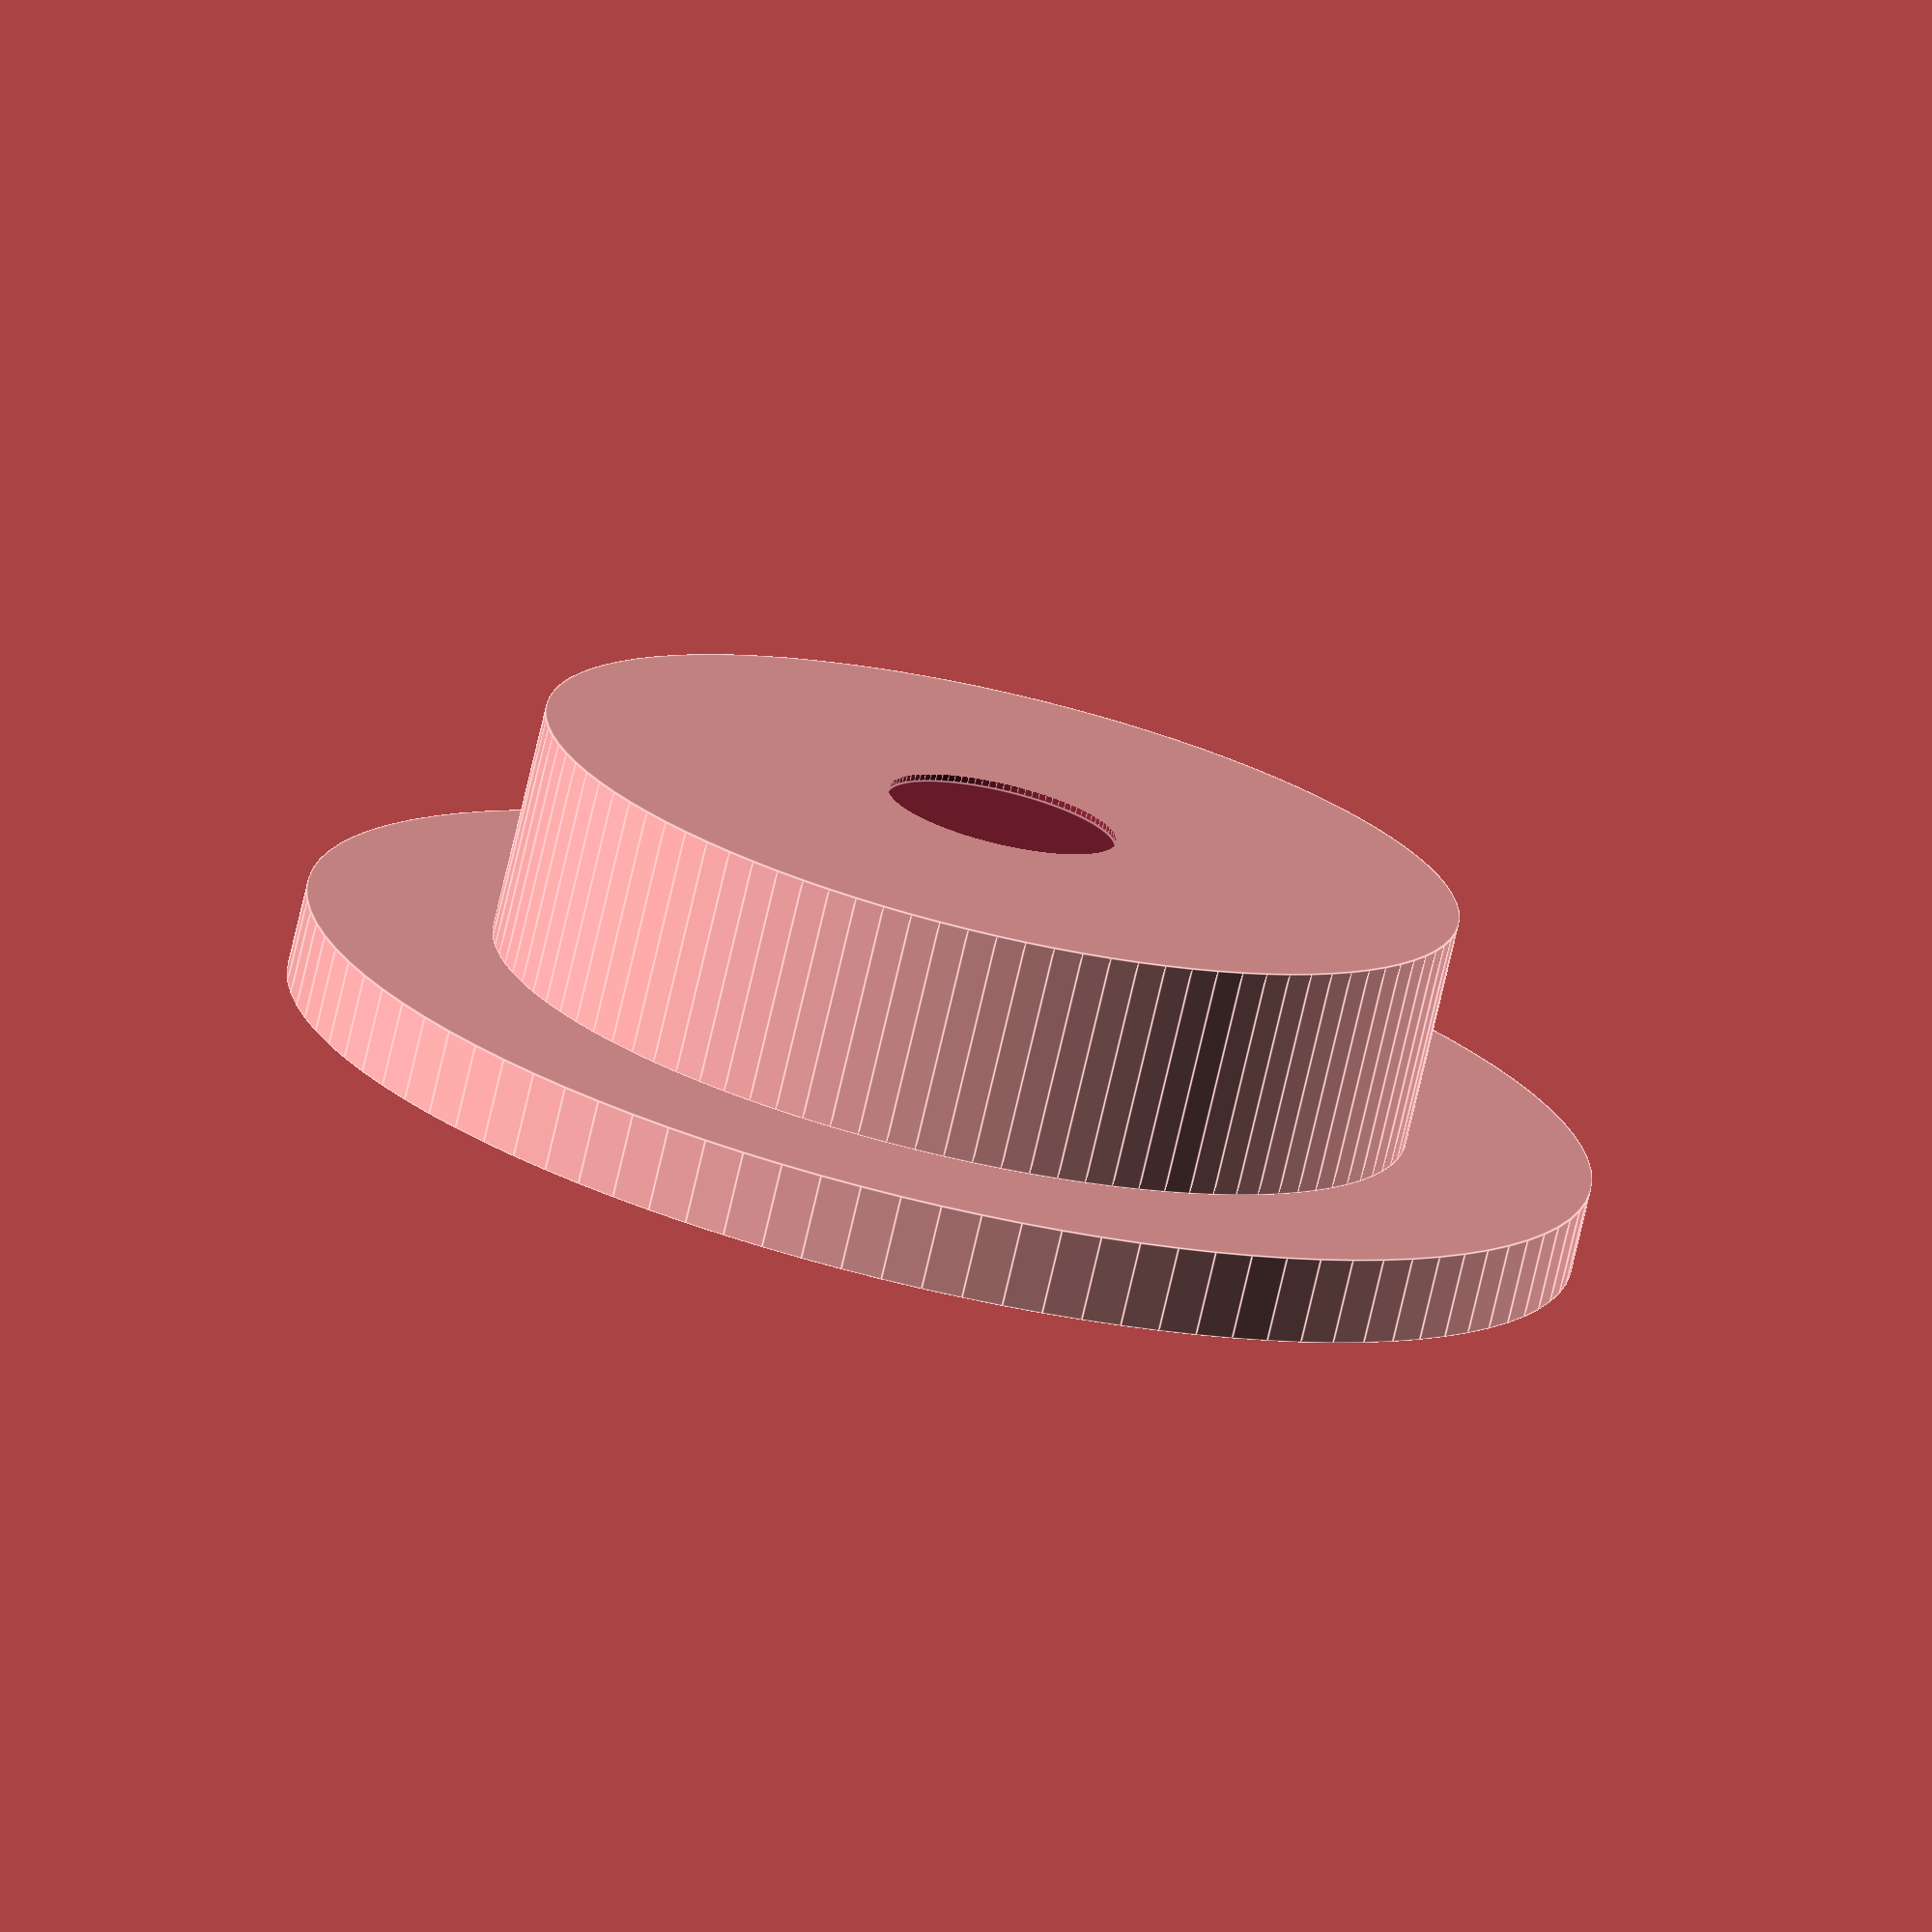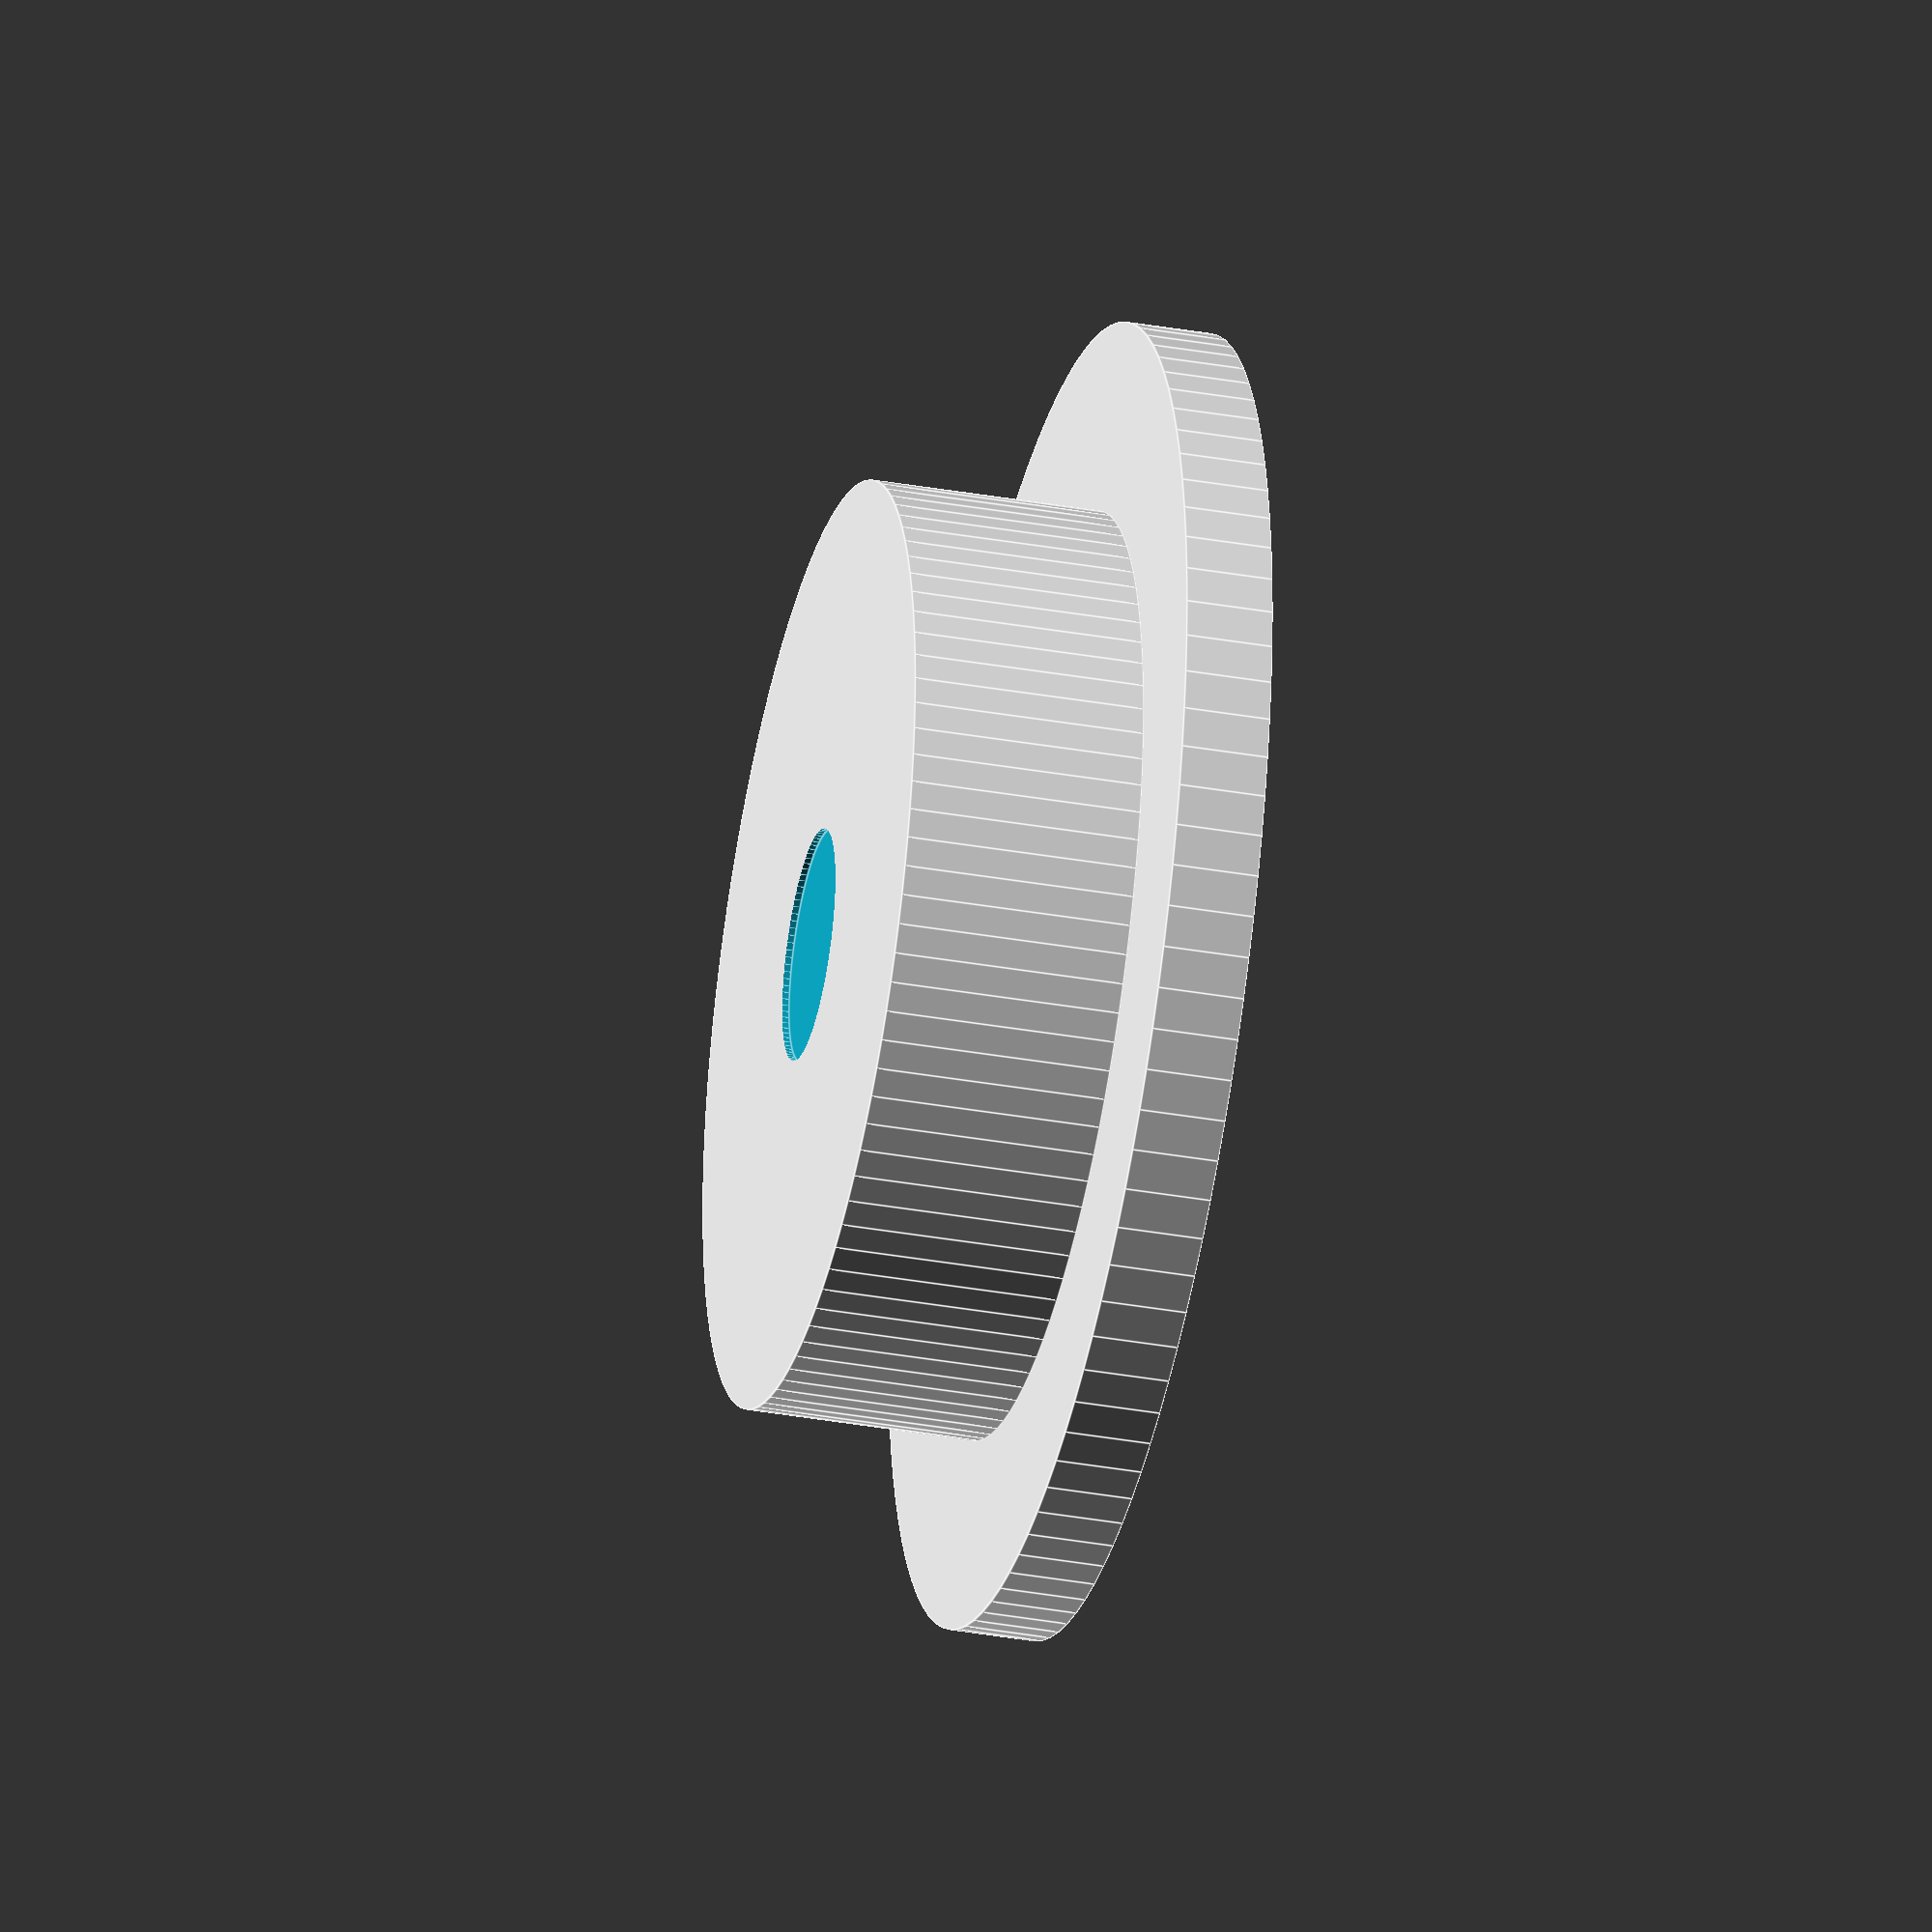
<openscad>
/* spindle bearing adapter for Filament spools
	 by Kevin Osborn 
*/
// dimensions in mm
// How far into the spindle you want the hub
Spindle_length = 8;
// The size of your hole
Spindle_diameter = 32;
// Diameter of your axel/threaded rod
Axel_diameter = 8;
// Thickness in mm of the brim
Brim_height = 3;
// Width of the brim outside the spindle
Brim_width =13;//[0:50]
/* [Advanced] */
Layer_height = .254;
skate_recess_height = 10;
inner_wall_thick = Layer_height *3;
/* [Hidden] */
Brim_diameter = Spindle_diameter+Brim_width;
$fn=100;

difference()
{
  union()// the outside hat
   {
   cylinder(Brim_height,Brim_diameter/2,Brim_diameter/2);	
   translate ([0,0,Brim_height]) cylinder (Spindle_length,Spindle_diameter/2,Spindle_diameter/2);//Spindle part
	
   }
   union()
    {
    cylinder(skate_recess_height,11.75,11.75); // skate bearing recess
    translate([0,0,skate_recess_height +inner_wall_thick]) cylinder(Spindle_length+Brim_height,Axel_diameter/2,Axel_diameter/2);
    }

}



</openscad>
<views>
elev=74.8 azim=252.7 roll=346.9 proj=o view=edges
elev=215.8 azim=79.3 roll=103.1 proj=o view=edges
</views>
